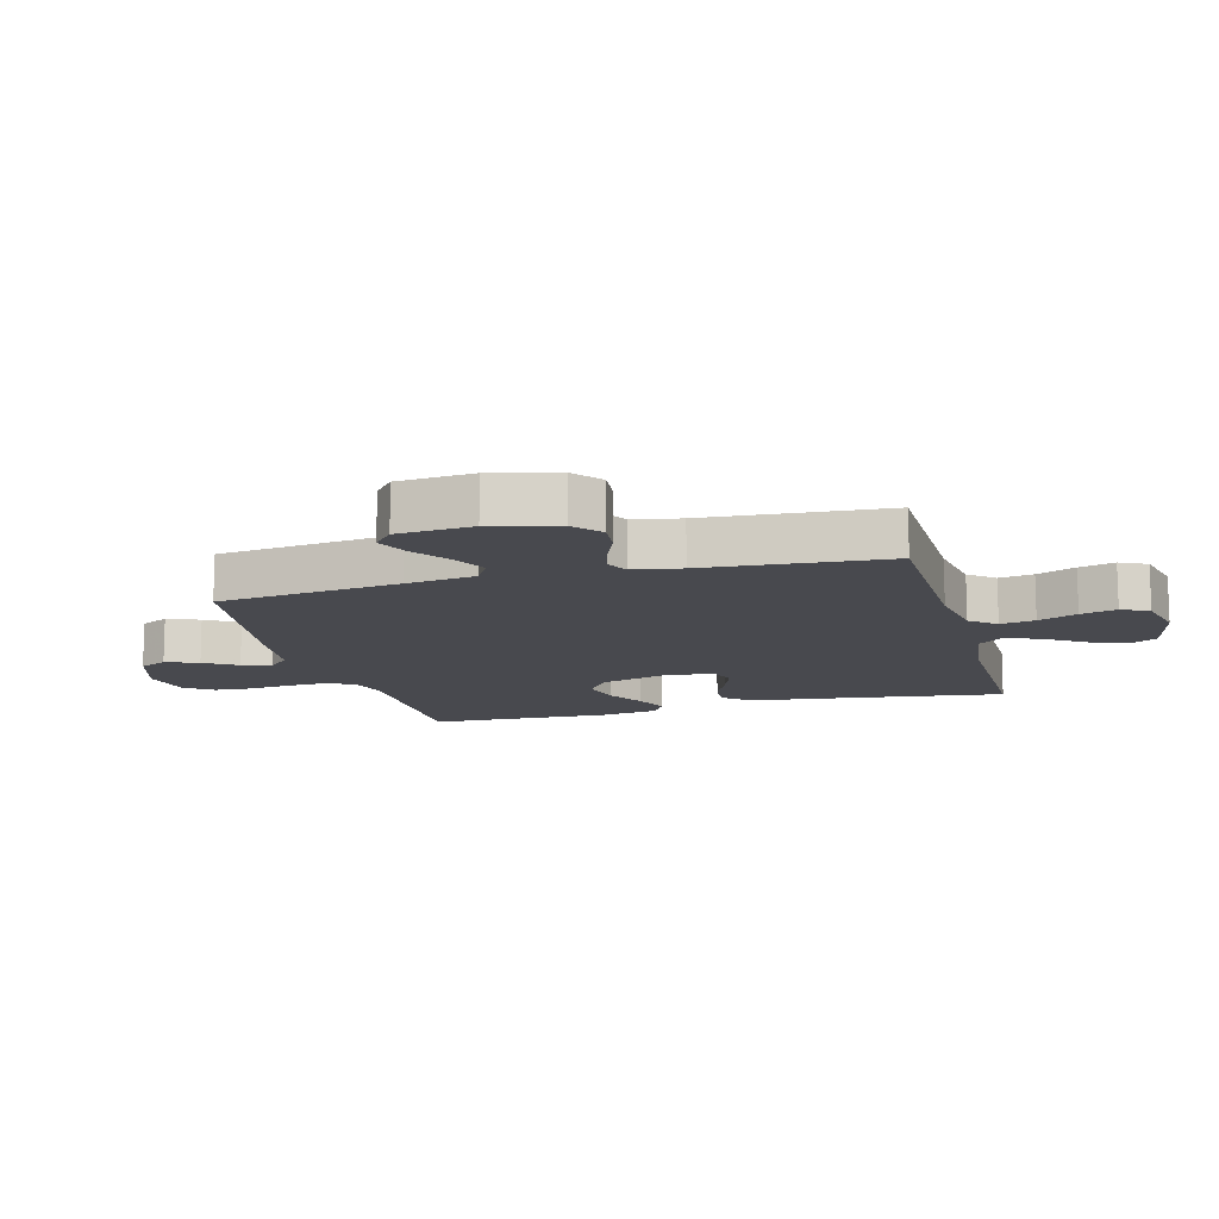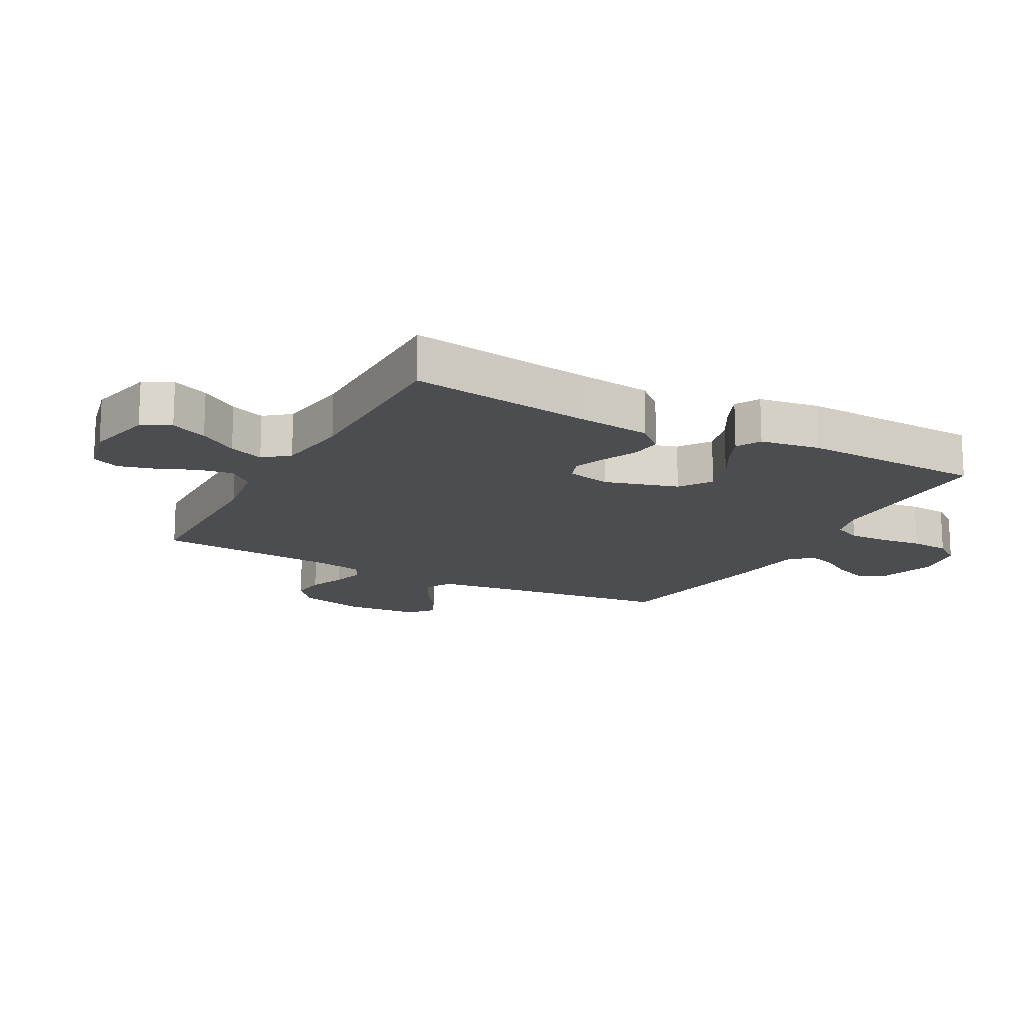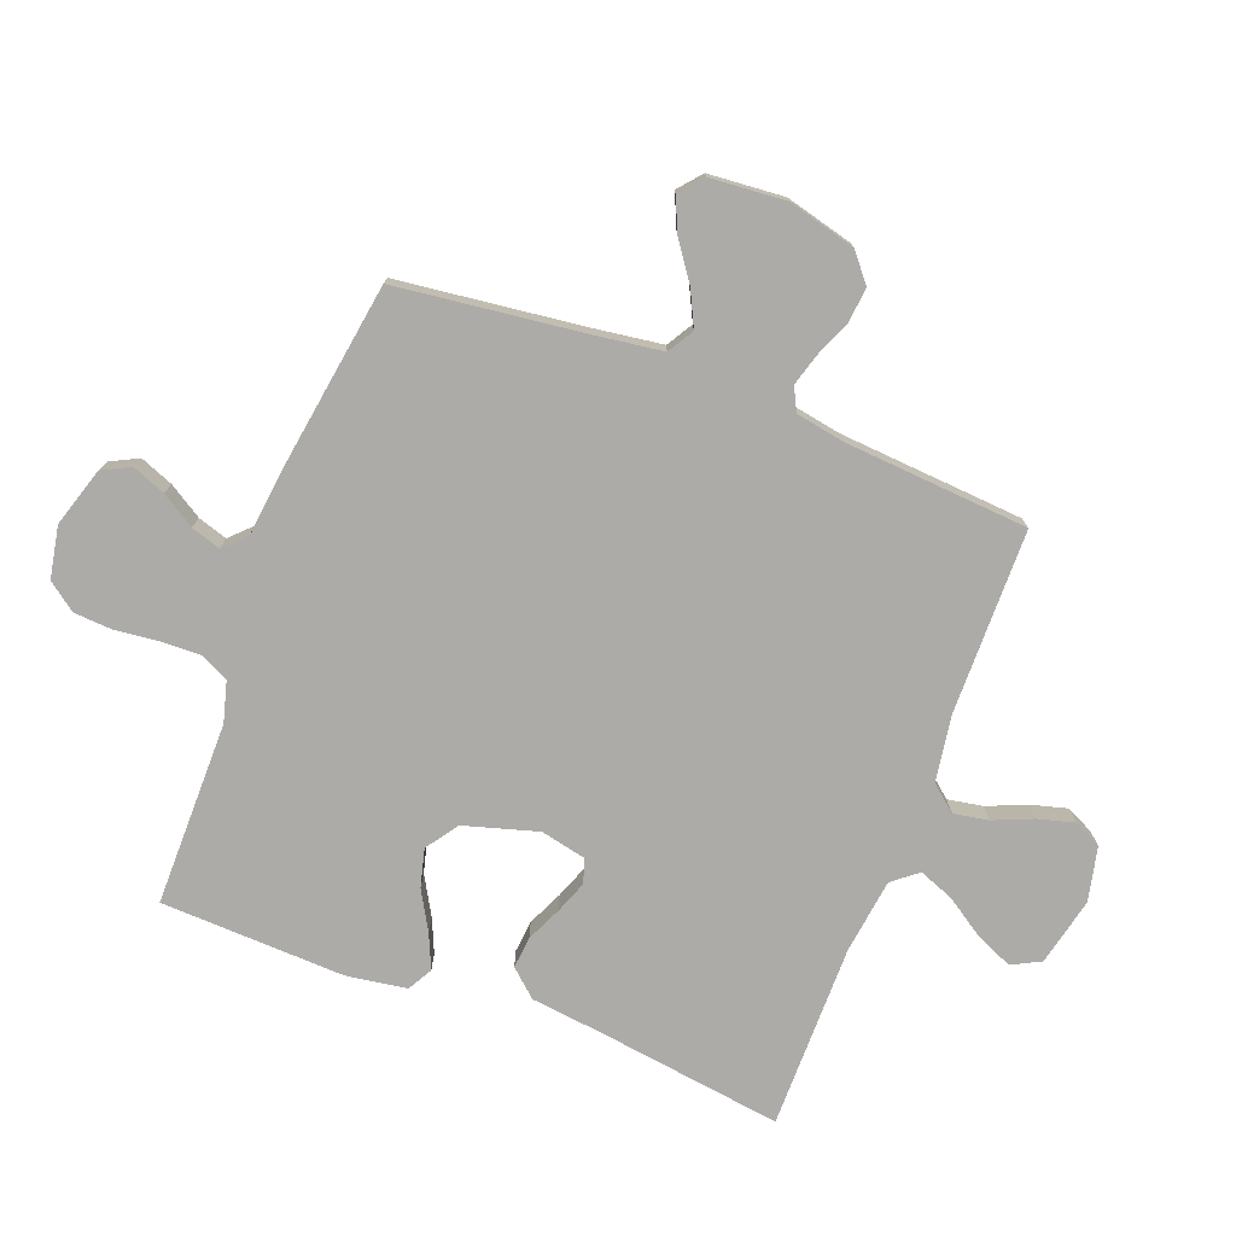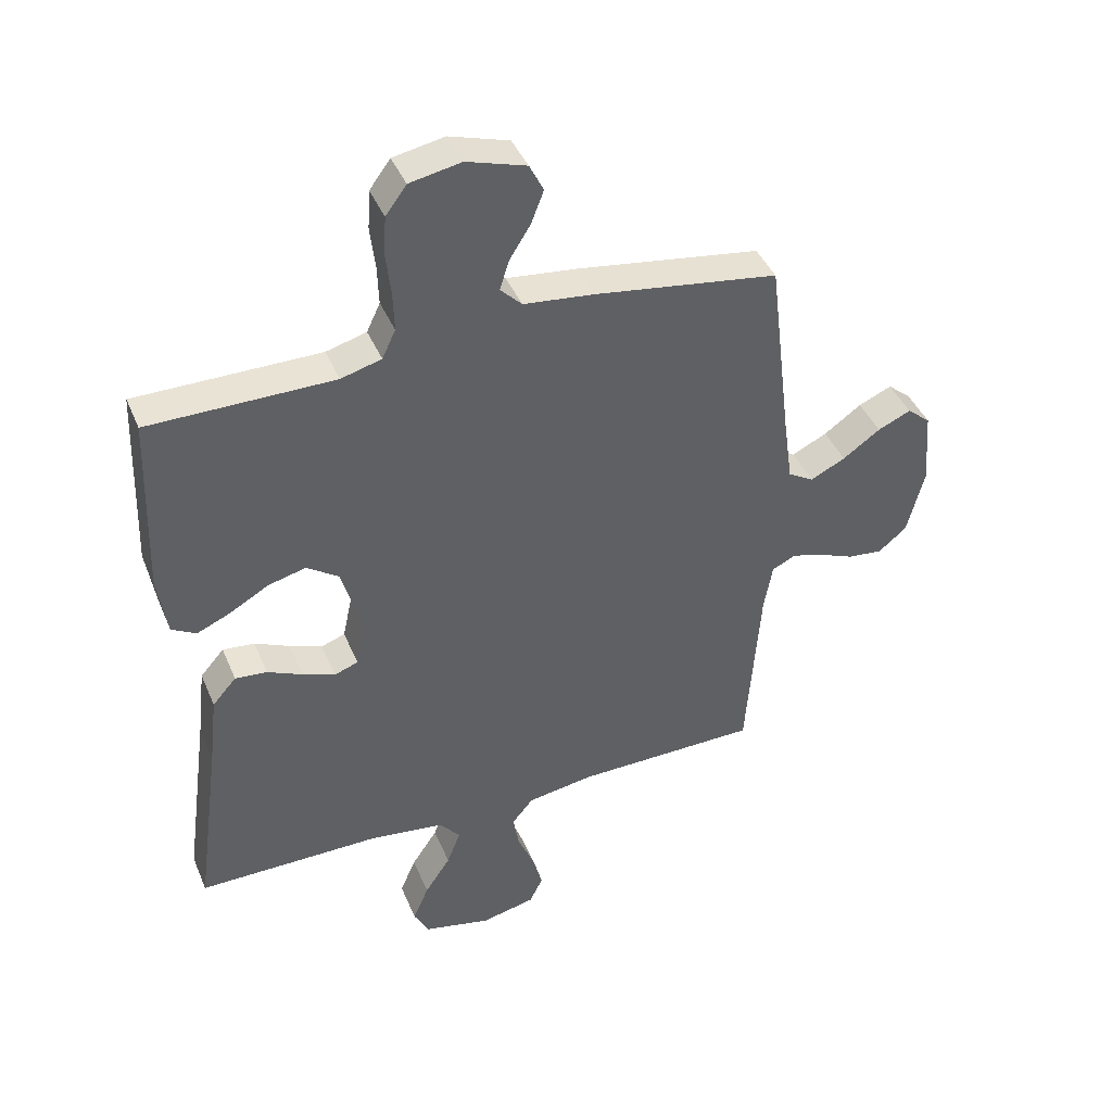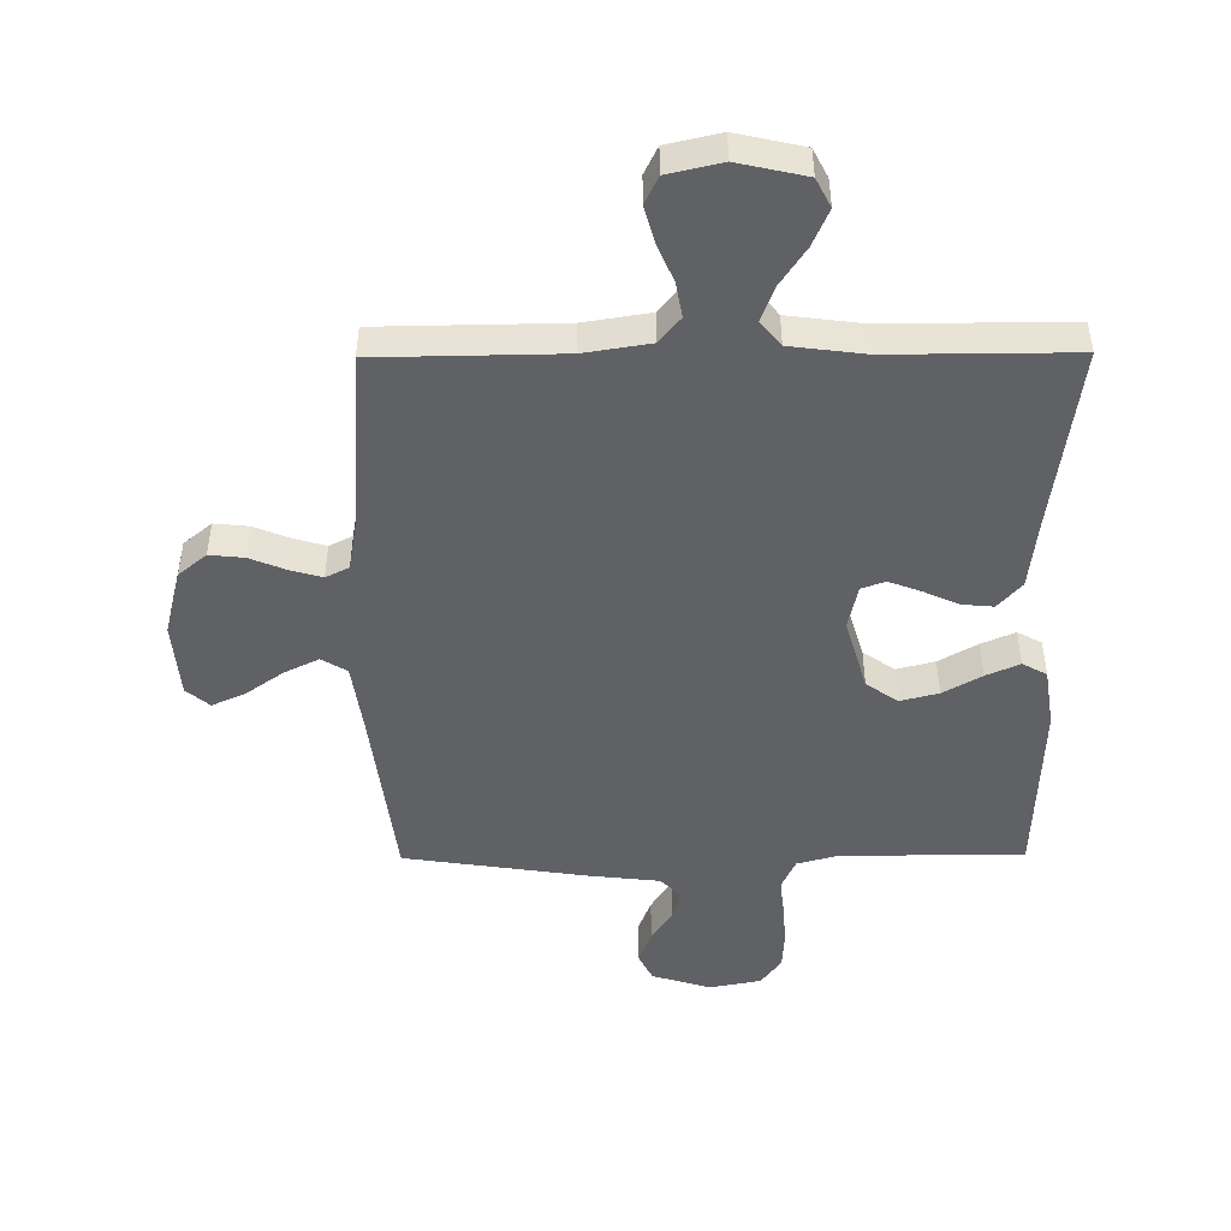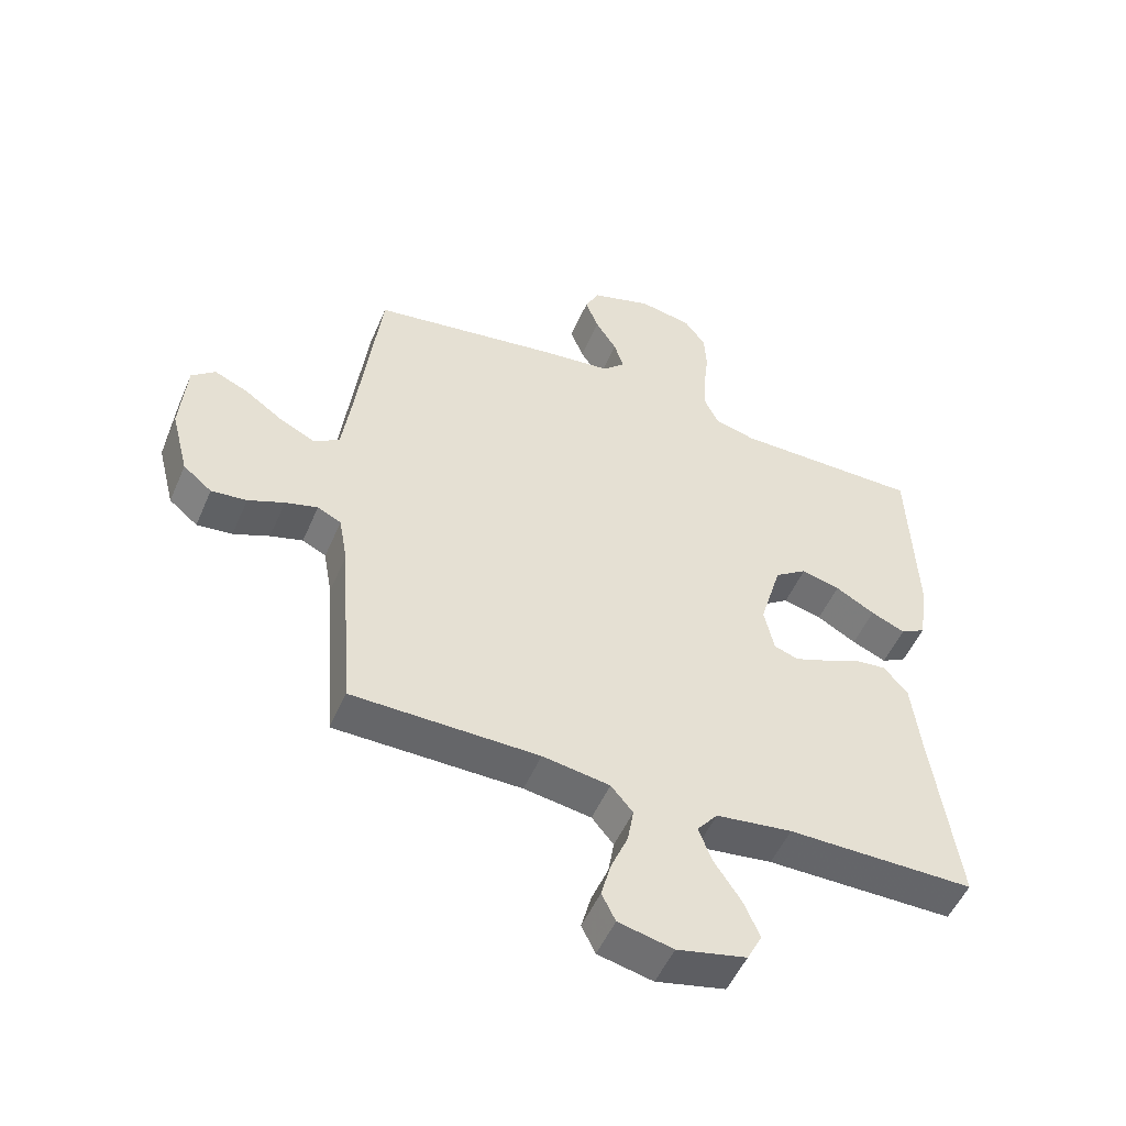
<metadata>
{"format":"obj","ext":"obj","renderer":"f3d","projection":"perspective","resolution":1024,"background":"white","views":[{"elev":-12.6,"azim":105.2,"up":"+Y"},{"elev":-15.9,"azim":-118.4,"up":"+Y"},{"elev":-76.2,"azim":69.1,"up":"+Y"},{"elev":42.0,"azim":-21.7,"up":"+Z"},{"elev":-47.6,"azim":-179.5,"up":"+Y"},{"elev":-51.6,"azim":157.1,"up":"+Z"}]}
</metadata>
<code>
v 0.5 0.07 -0.5
v 0.2 0.07 -0.504
v 0.092 0.07 -0.521
v 0.057 0.07 -0.563
v 0.067 0.07 -0.62
v 0.094 0.07 -0.684
v 0.11 0.07 -0.743
v 0.088 0.07 -0.788
v 0 0.07 -0.808
v -0.111 0.07 -0.783
v -0.135 0.07 -0.736
v -0.109 0.07 -0.676
v -0.067 0.07 -0.613
v -0.045 0.07 -0.556
v -0.078 0.07 -0.515
v -0.2 0.07 -0.499
v -0.5 0.07 -0.5
v -0.459 0.07 -0.2
v -0.445 0.07 -0.08
v -0.406 0.07 -0.036
v -0.354 0.07 -0.041
v -0.297 0.07 -0.067
v -0.244 0.07 -0.087
v -0.205 0.07 -0.073
v -0.189 0.07 0
v -0.224 0.07 0.12
v -0.276 0.07 0.156
v -0.338 0.07 0.14
v -0.401 0.07 0.104
v -0.456 0.07 0.08
v -0.496 0.07 0.102
v -0.511 0.07 0.2
v -0.5 0.07 0.5
v -0.2 0.07 0.501
v -0.134 0.07 0.519
v -0.112 0.07 0.566
v -0.114 0.07 0.63
v -0.122 0.07 0.7
v -0.118 0.07 0.763
v -0.084 0.07 0.809
v 0 0.07 0.825
v 0.097 0.07 0.795
v 0.12 0.07 0.749
v 0.099 0.07 0.695
v 0.065 0.07 0.641
v 0.05 0.07 0.593
v 0.085 0.07 0.558
v 0.2 0.07 0.545
v 0.5 0.07 0.5
v 0.537 0.07 0.2
v 0.553 0.07 0.086
v 0.595 0.07 0.061
v 0.652 0.07 0.089
v 0.713 0.07 0.132
v 0.767 0.07 0.156
v 0.805 0.07 0.124
v 0.815 0.07 0
v 0.787 0.07 -0.109
v 0.741 0.07 -0.147
v 0.684 0.07 -0.141
v 0.626 0.07 -0.117
v 0.574 0.07 -0.102
v 0.536 0.07 -0.121
v 0.522 0.07 -0.2
v 0.5 0 -0.5
v 0.2 0 -0.504
v 0.092 0 -0.521
v 0.057 0 -0.563
v 0.067 0 -0.62
v 0.094 0 -0.684
v 0.11 0 -0.743
v 0.088 0 -0.788
v 0 0 -0.808
v -0.111 0 -0.783
v -0.135 0 -0.736
v -0.109 0 -0.676
v -0.067 0 -0.613
v -0.045 0 -0.556
v -0.078 0 -0.515
v -0.2 0 -0.499
v -0.5 0 -0.5
v -0.459 0 -0.2
v -0.445 0 -0.08
v -0.406 0 -0.036
v -0.354 0 -0.041
v -0.297 0 -0.067
v -0.244 0 -0.087
v -0.205 0 -0.073
v -0.189 0 0
v -0.224 0 0.12
v -0.276 0 0.156
v -0.338 0 0.14
v -0.401 0 0.104
v -0.456 0 0.08
v -0.496 0 0.102
v -0.511 0 0.2
v -0.5 0 0.5
v -0.2 0 0.501
v -0.134 0 0.519
v -0.112 0 0.566
v -0.114 0 0.63
v -0.122 0 0.7
v -0.118 0 0.763
v -0.084 0 0.809
v 0 0 0.825
v 0.097 0 0.795
v 0.12 0 0.749
v 0.099 0 0.695
v 0.065 0 0.641
v 0.05 0 0.593
v 0.085 0 0.558
v 0.2 0 0.545
v 0.5 0 0.5
v 0.537 0 0.2
v 0.553 0 0.086
v 0.595 0 0.061
v 0.652 0 0.089
v 0.713 0 0.132
v 0.767 0 0.156
v 0.805 0 0.124
v 0.815 0 0
v 0.787 0 -0.109
v 0.741 0 -0.147
v 0.684 0 -0.141
v 0.626 0 -0.117
v 0.574 0 -0.102
v 0.536 0 -0.121
v 0.522 0 -0.2
f 58 59 60 61
f 58 61 62
f 57 58 62
f 56 57 62
f 53 54 55 56
f 52 53 56 62
f 51 52 62 63
f 47 48 49 50
f 47 50 51 63
f 42 43 44 45
f 42 45 46
f 41 42 46
f 40 41 46
f 37 38 39 40
f 36 37 40 46
f 35 36 46 47
f 31 32 33 34
f 28 29 30 31
f 27 28 31 34
f 26 27 34 35
f 19 20 21 22
f 18 19 22 23
f 16 17 18 23
f 15 16 23 24
f 10 11 12 13
f 10 13 14
f 9 10 14
f 8 9 14
f 5 6 7 8
f 4 5 8 14
f 3 4 14 15
f 64 1 2
f 25 26 35 47
f 25 47 63 64
f 15 24 25 64
f 2 3 15 64
f 125 124 123 122
f 126 125 122
f 126 122 121
f 126 121 120
f 120 119 118 117
f 126 120 117 116
f 127 126 116 115
f 114 113 112 111
f 127 115 114 111
f 109 108 107 106
f 110 109 106
f 110 106 105
f 110 105 104
f 104 103 102 101
f 110 104 101 100
f 111 110 100 99
f 98 97 96 95
f 95 94 93 92
f 98 95 92 91
f 99 98 91 90
f 86 85 84 83
f 87 86 83 82
f 87 82 81 80
f 88 87 80 79
f 77 76 75 74
f 78 77 74
f 78 74 73
f 78 73 72
f 72 71 70 69
f 78 72 69 68
f 79 78 68 67
f 66 65 128
f 111 99 90 89
f 128 127 111 89
f 128 89 88 79
f 128 79 67 66
f 1 65 66 2
f 2 66 67 3
f 3 67 68 4
f 4 68 69 5
f 5 69 70 6
f 6 70 71 7
f 7 71 72 8
f 8 72 73 9
f 9 73 74 10
f 10 74 75 11
f 11 75 76 12
f 12 76 77 13
f 13 77 78 14
f 14 78 79 15
f 15 79 80 16
f 16 80 81 17
f 17 81 82 18
f 18 82 83 19
f 19 83 84 20
f 20 84 85 21
f 21 85 86 22
f 22 86 87 23
f 23 87 88 24
f 24 88 89 25
f 25 89 90 26
f 26 90 91 27
f 27 91 92 28
f 28 92 93 29
f 29 93 94 30
f 30 94 95 31
f 31 95 96 32
f 32 96 97 33
f 33 97 98 34
f 34 98 99 35
f 35 99 100 36
f 36 100 101 37
f 37 101 102 38
f 38 102 103 39
f 39 103 104 40
f 40 104 105 41
f 41 105 106 42
f 42 106 107 43
f 43 107 108 44
f 44 108 109 45
f 45 109 110 46
f 46 110 111 47
f 47 111 112 48
f 48 112 113 49
f 49 113 114 50
f 50 114 115 51
f 51 115 116 52
f 52 116 117 53
f 53 117 118 54
f 54 118 119 55
f 55 119 120 56
f 56 120 121 57
f 57 121 122 58
f 58 122 123 59
f 59 123 124 60
f 60 124 125 61
f 61 125 126 62
f 62 126 127 63
f 63 127 128 64
f 64 128 65 1

</code>
